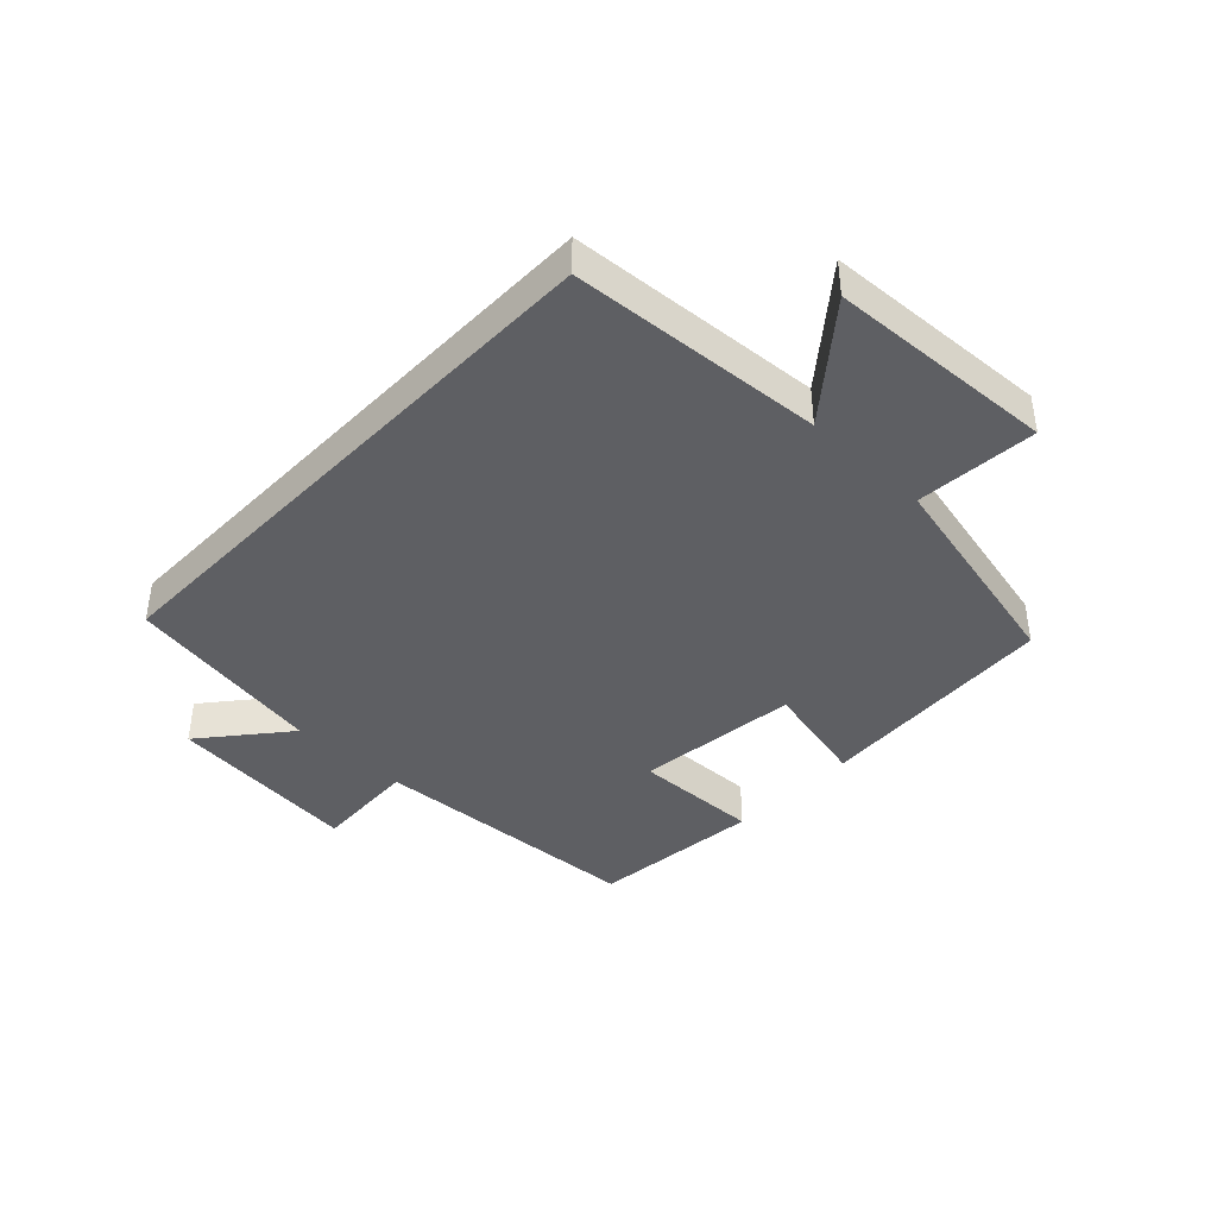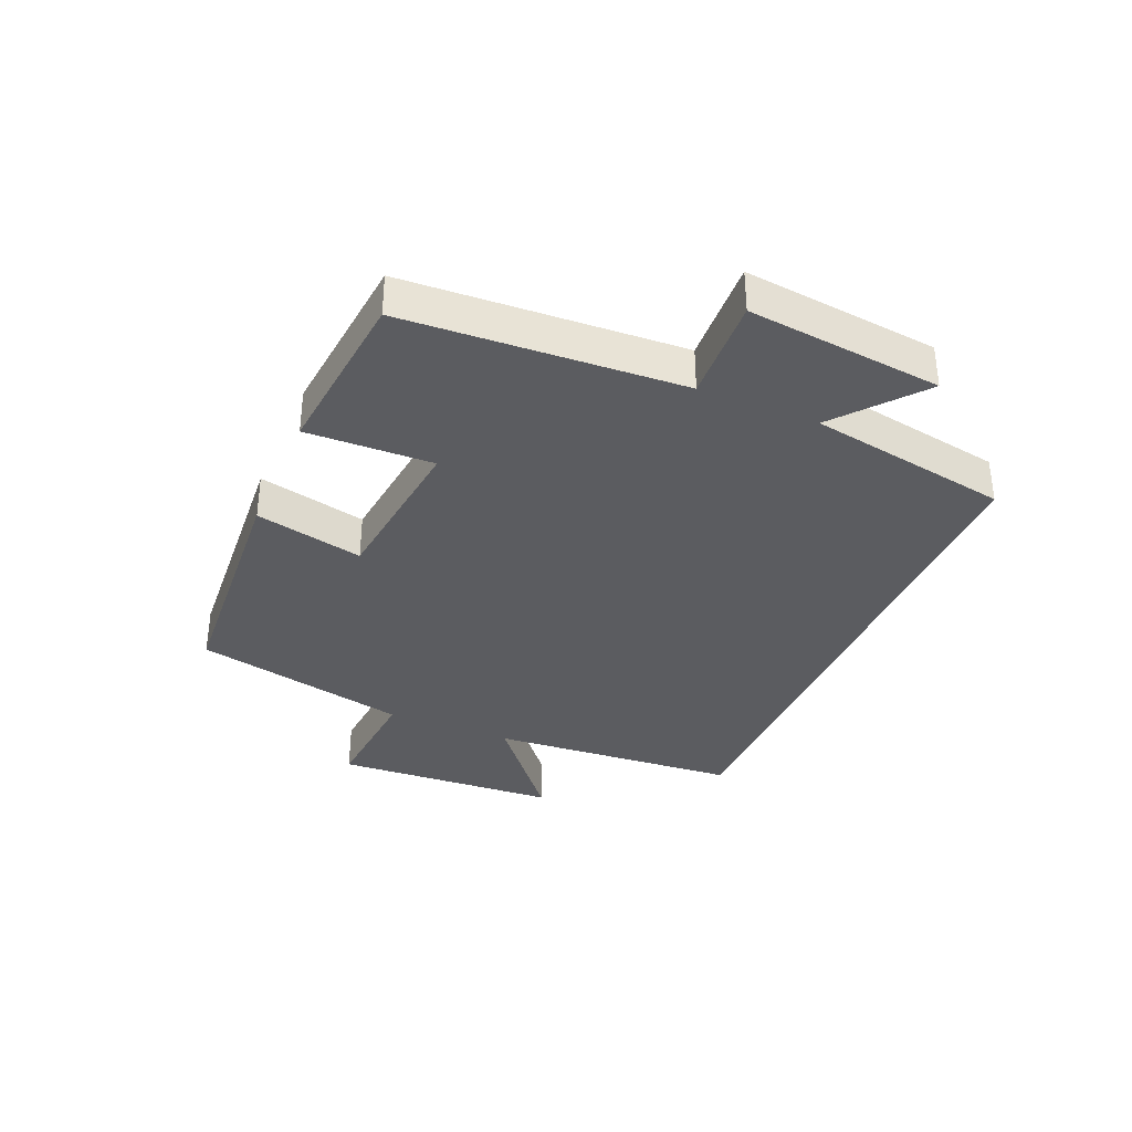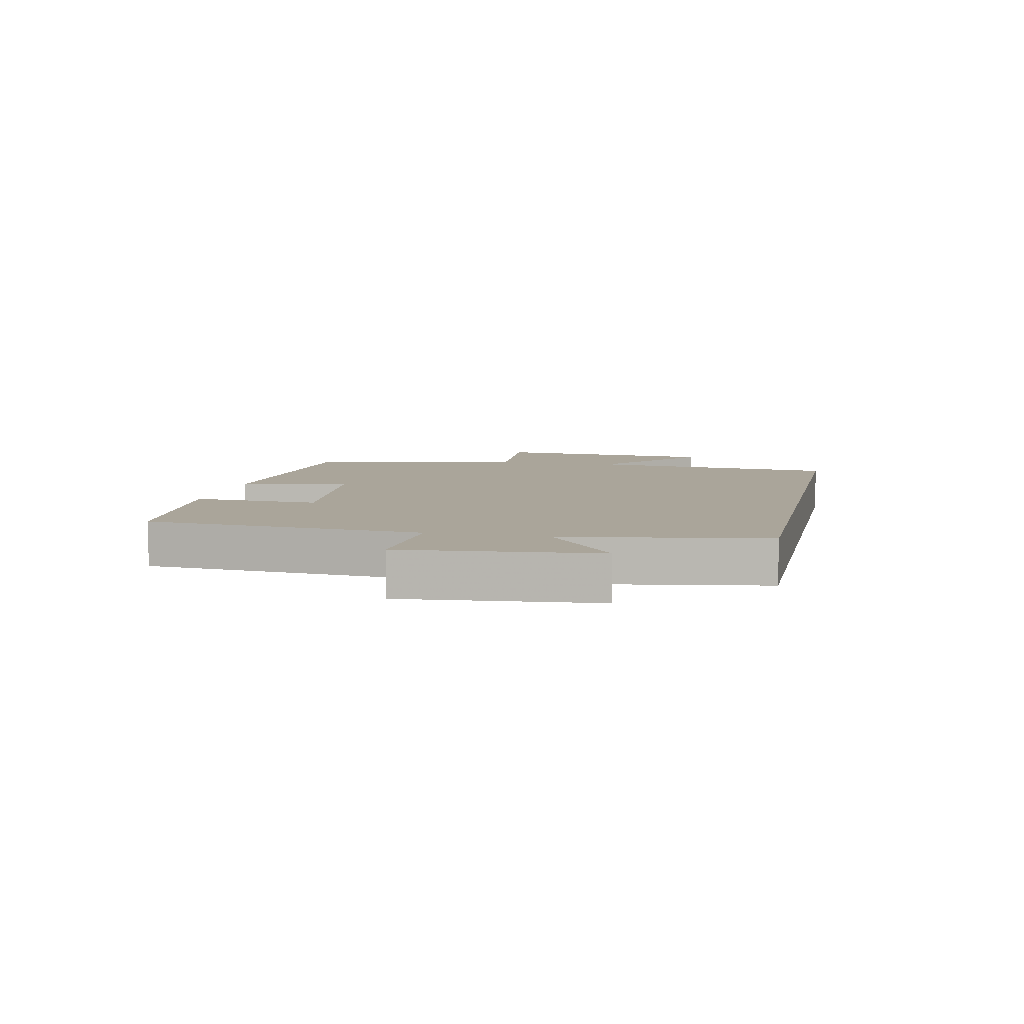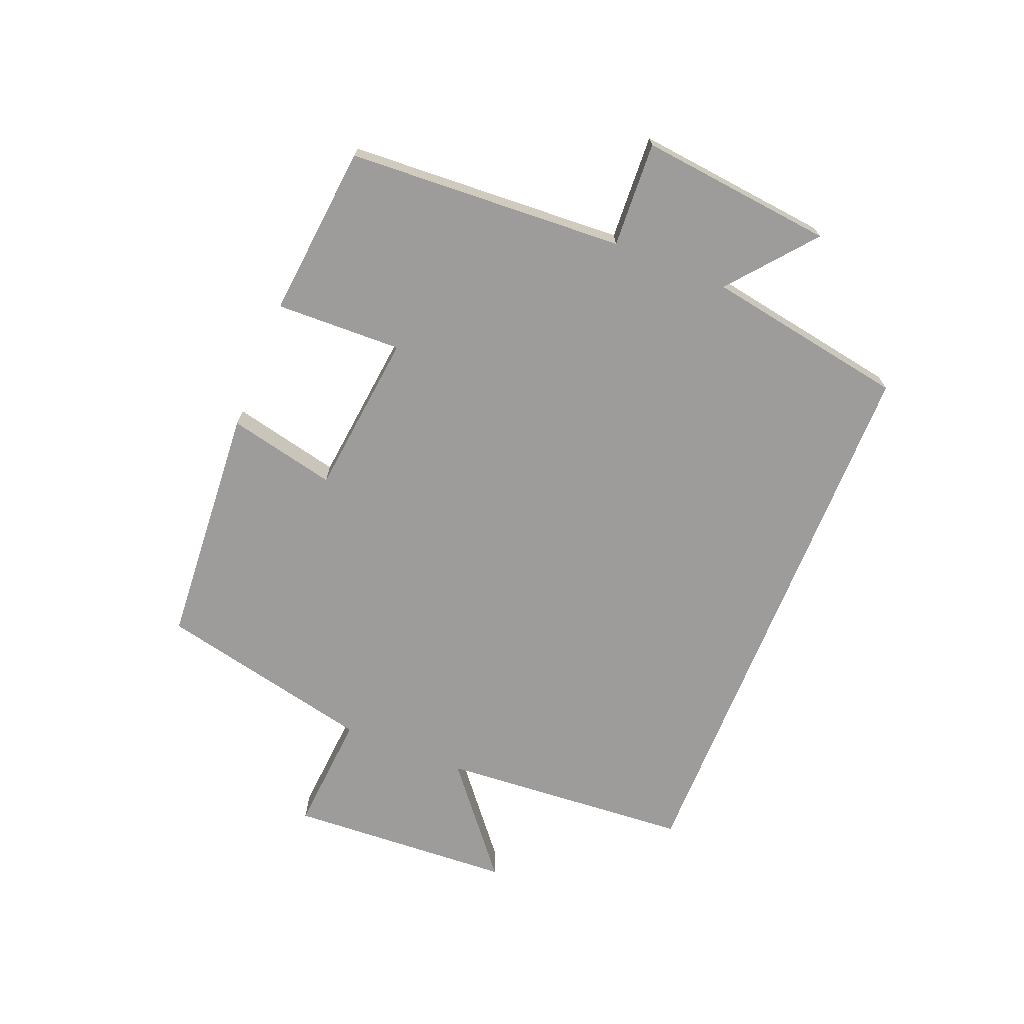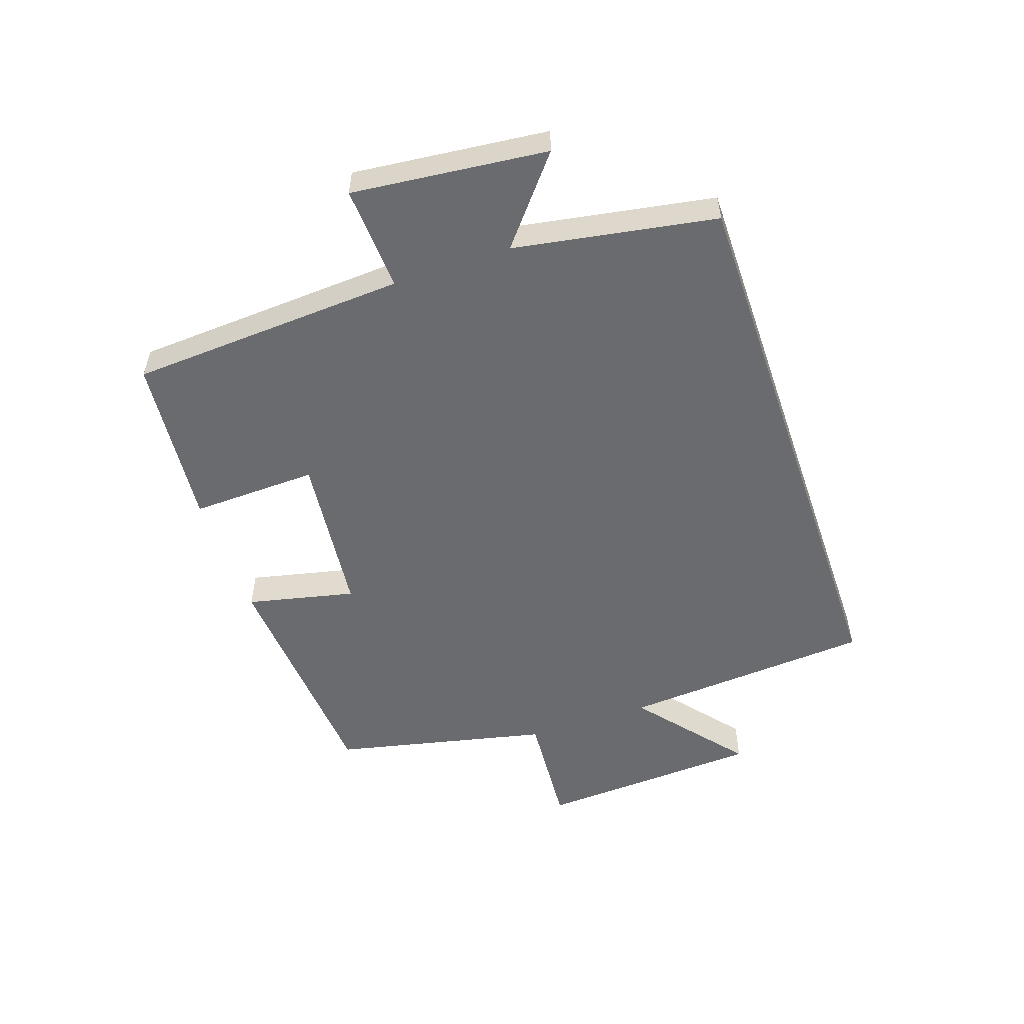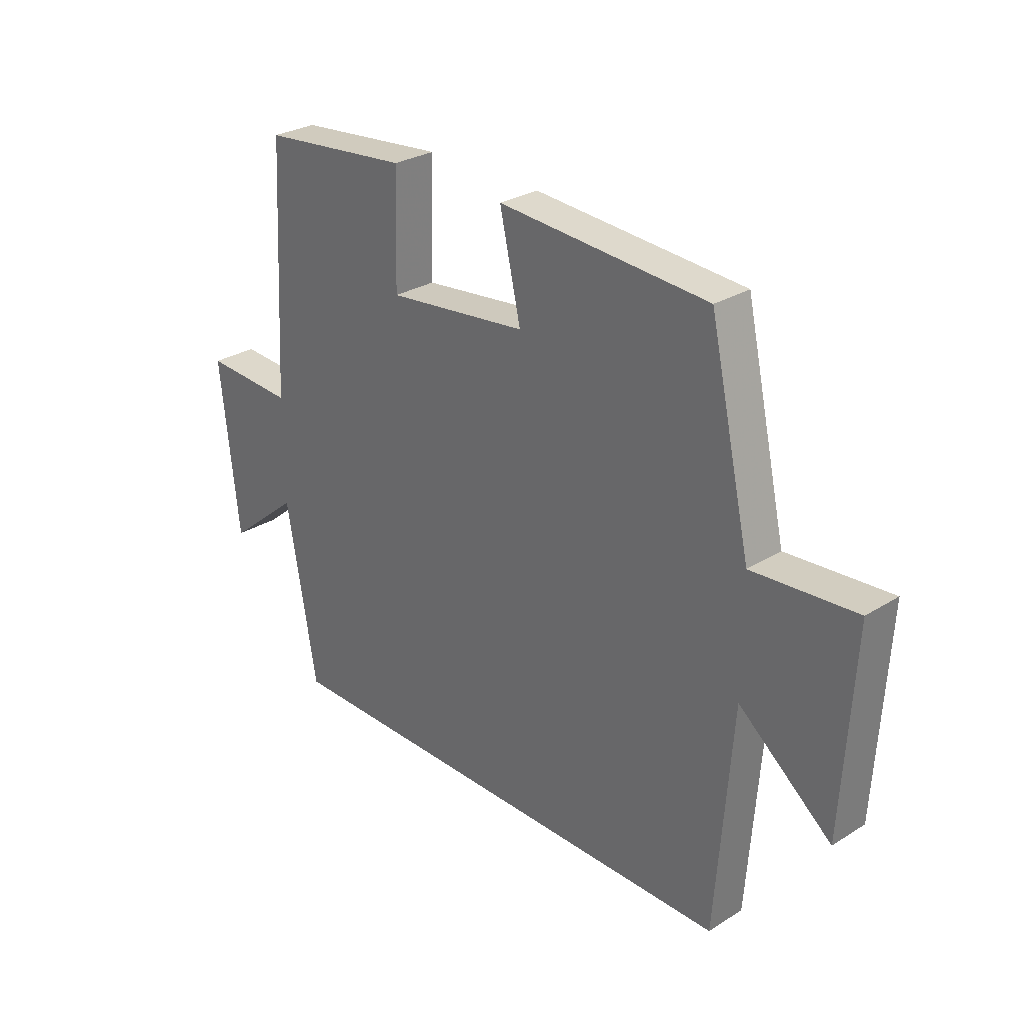
<metadata>
{"format":"obj","ext":"obj","renderer":"f3d","projection":"perspective","resolution":1024,"background":"white","views":[{"elev":-40.6,"azim":-133.7,"up":"+Y"},{"elev":-34.9,"azim":67.0,"up":"+Y"},{"elev":7.6,"azim":102.5,"up":"+Y"},{"elev":-70.0,"azim":68.1,"up":"+Y"},{"elev":-53.4,"azim":109.0,"up":"+Y"},{"elev":28.5,"azim":-133.1,"up":"+Z"}]}
</metadata>
<code>
v 0.475 0.07 0.472
v 0.5 0.07 0.021
v 0.671 0.07 0.03
v 0.637 0.07 -0.286
v 0.5 0.07 -0.173
v 0.443 0.07 -0.5
v -0.47 0.07 -0.5
v -0.5 0.07 -0.089
v -0.676 0.07 -0.232
v -0.696 0.07 0.136
v -0.5 0.07 0.121
v -0.421 0.07 0.473
v -0.026 0.07 0.5
v -0.066 0.07 0.324
v 0.2 0.07 0.294
v 0.194 0.07 0.5
v 0.475 0 0.472
v 0.5 0 0.021
v 0.671 0 0.03
v 0.637 0 -0.286
v 0.5 0 -0.173
v 0.443 0 -0.5
v -0.47 0 -0.5
v -0.5 0 -0.089
v -0.676 0 -0.232
v -0.696 0 0.136
v -0.5 0 0.121
v -0.421 0 0.473
v -0.026 0 0.5
v -0.066 0 0.324
v 0.2 0 0.294
v 0.194 0 0.5
f 15 16 1 2
f 14 15 2
f 11 12 13 14
f 11 14 2
f 8 9 10 11
f 8 11 2
f 7 8 2
f 6 7 2
f 5 6 2
f 2 3 4 5
f 18 17 32 31
f 18 31 30
f 30 29 28 27
f 18 30 27
f 27 26 25 24
f 18 27 24
f 18 24 23
f 18 23 22
f 18 22 21
f 21 20 19 18
f 1 17 18 2
f 2 18 19 3
f 3 19 20 4
f 4 20 21 5
f 5 21 22 6
f 6 22 23 7
f 7 23 24 8
f 8 24 25 9
f 9 25 26 10
f 10 26 27 11
f 11 27 28 12
f 12 28 29 13
f 13 29 30 14
f 14 30 31 15
f 15 31 32 16
f 16 32 17 1

</code>
